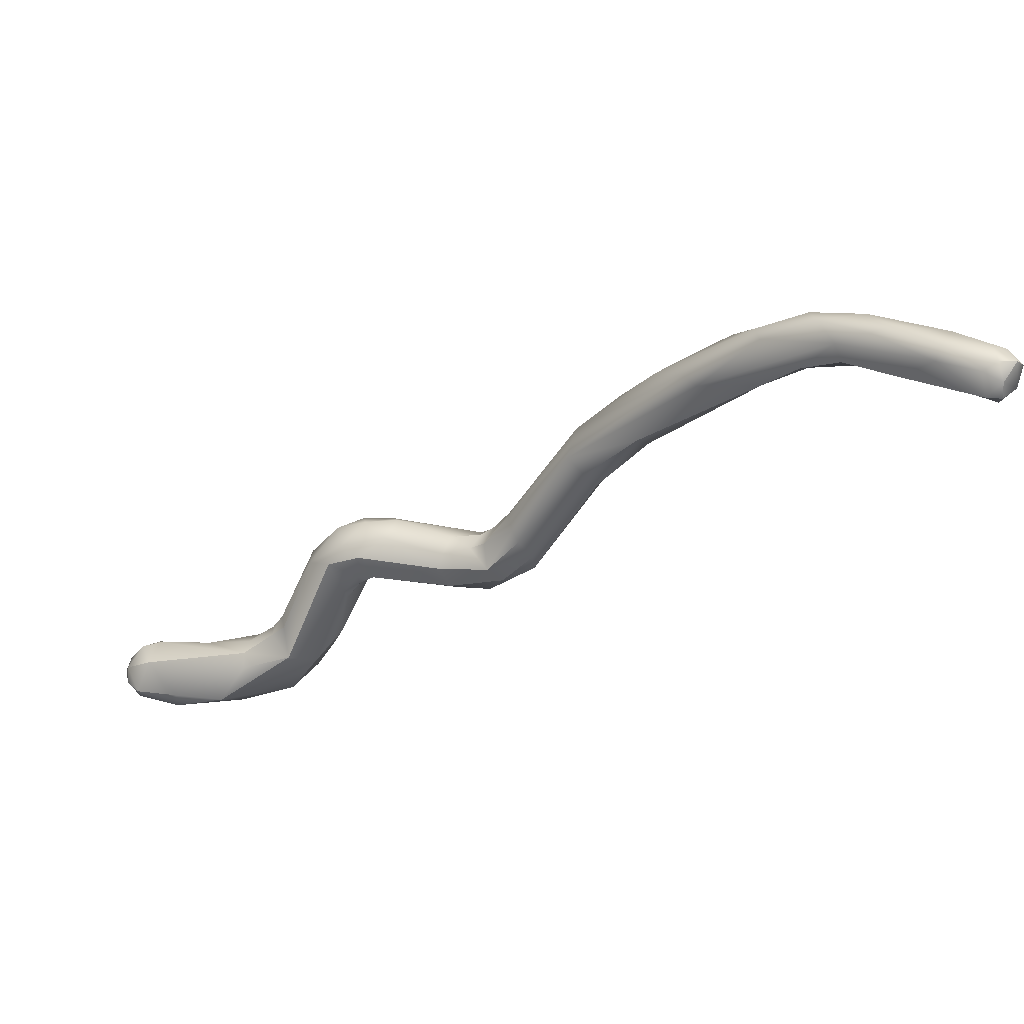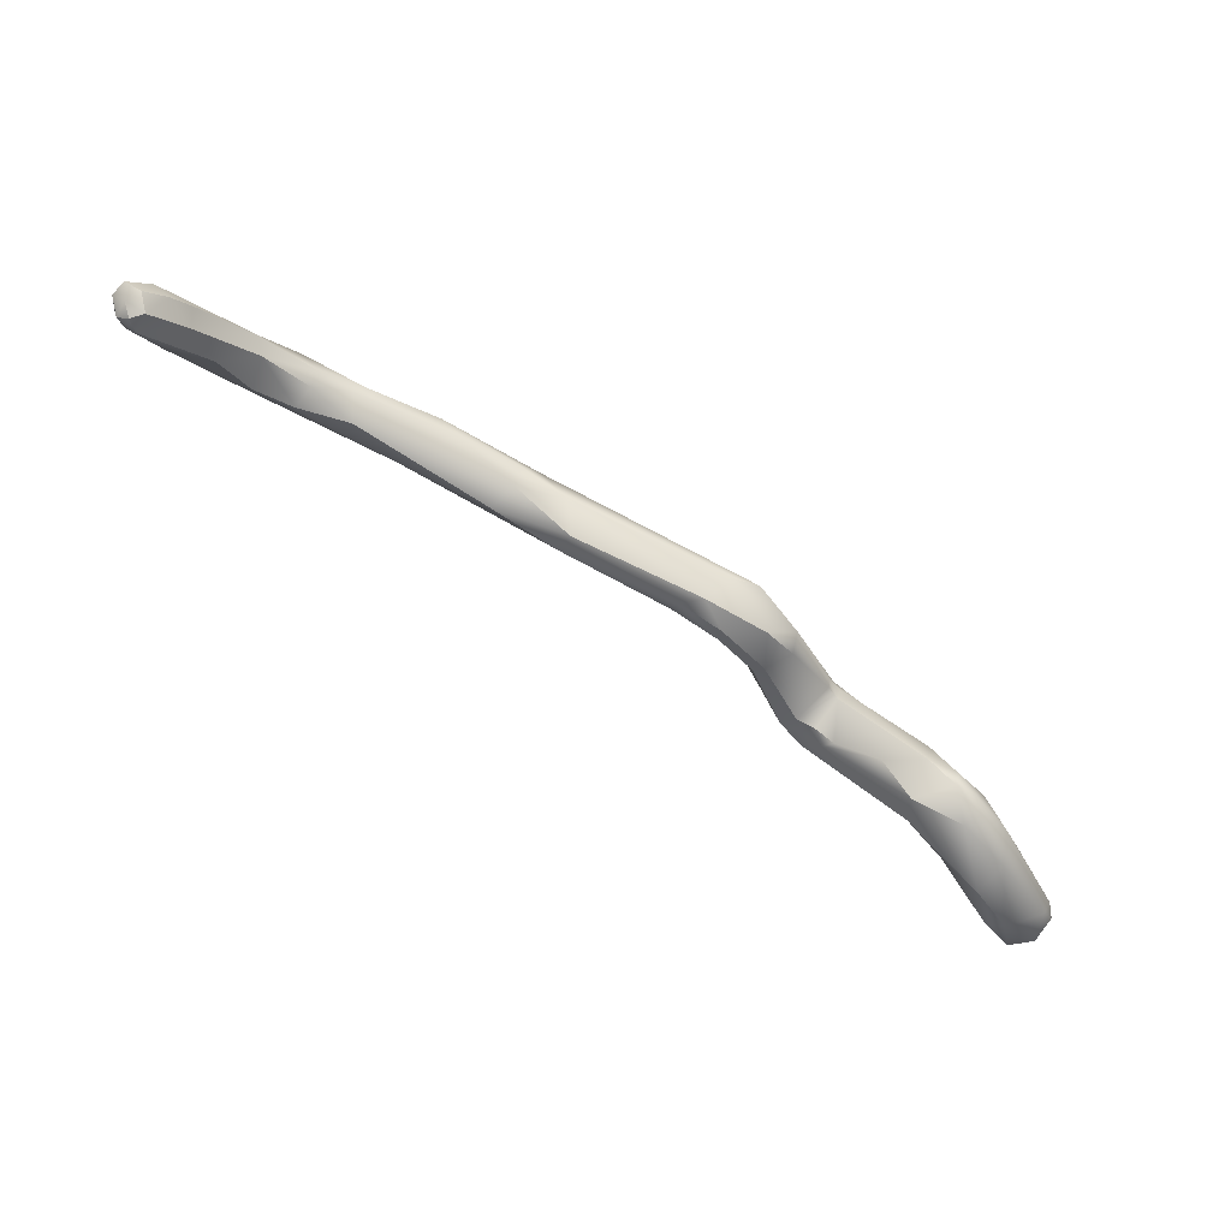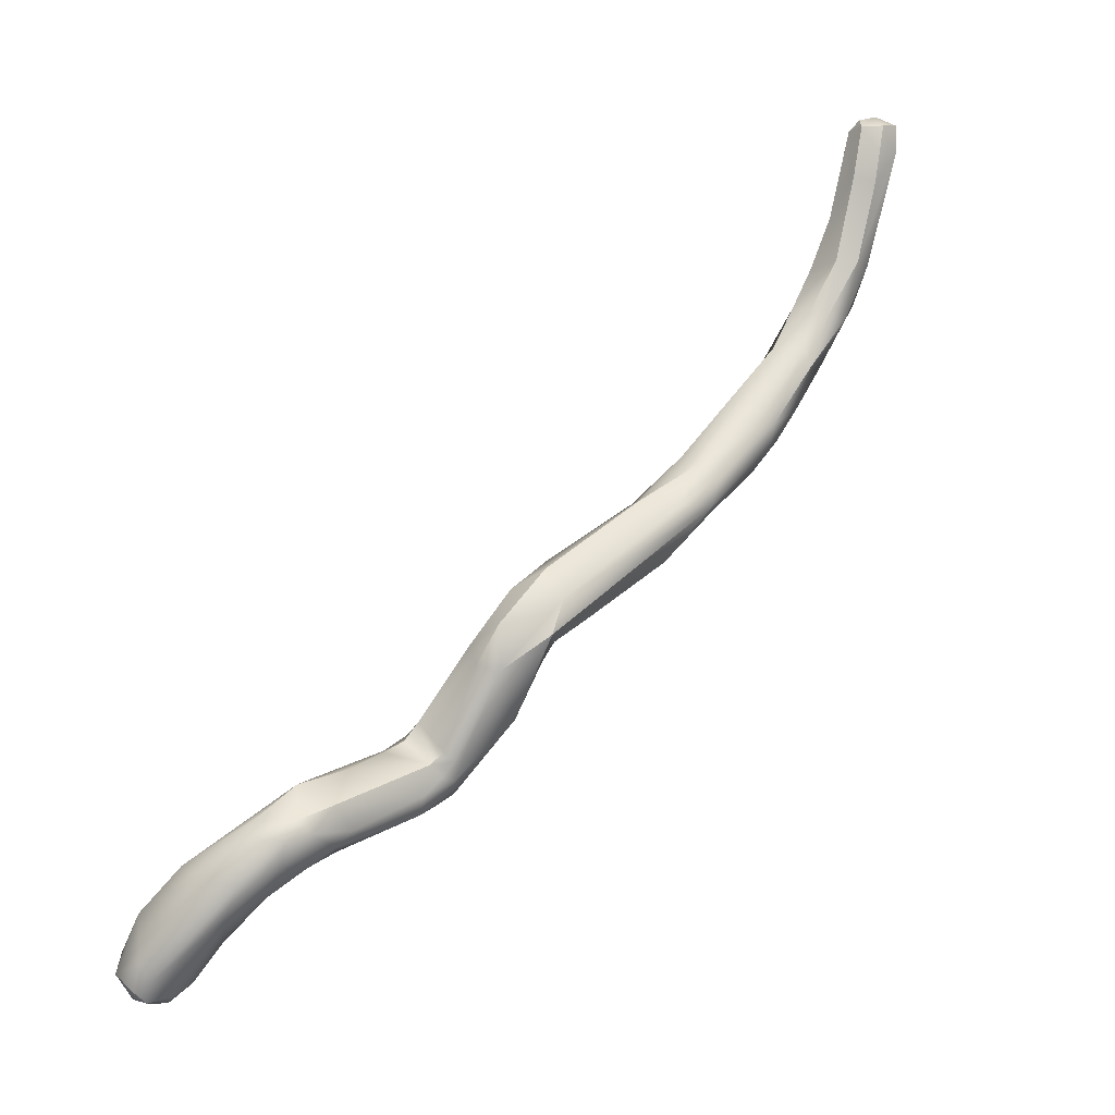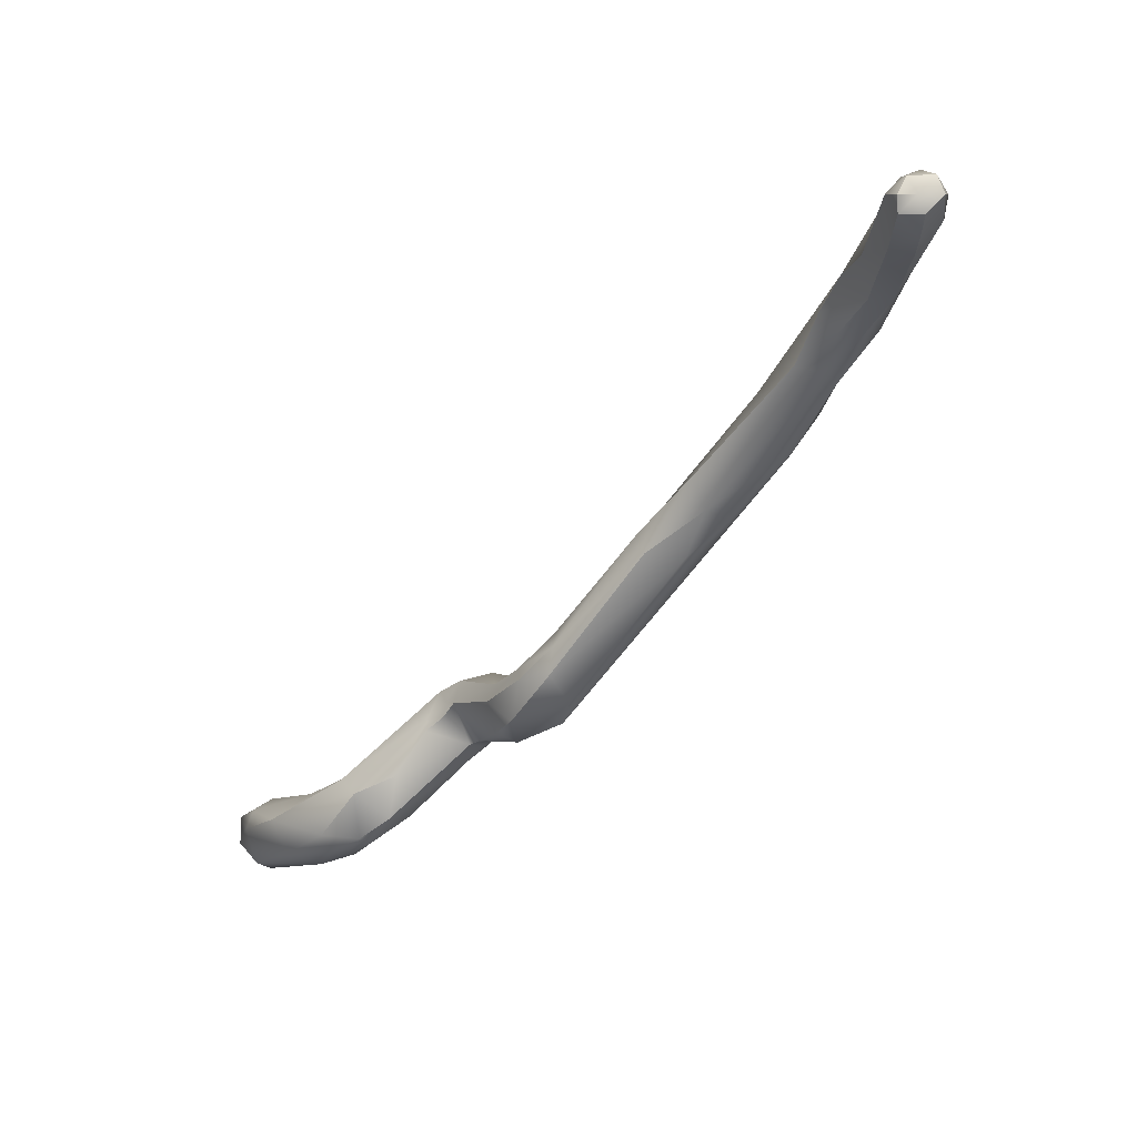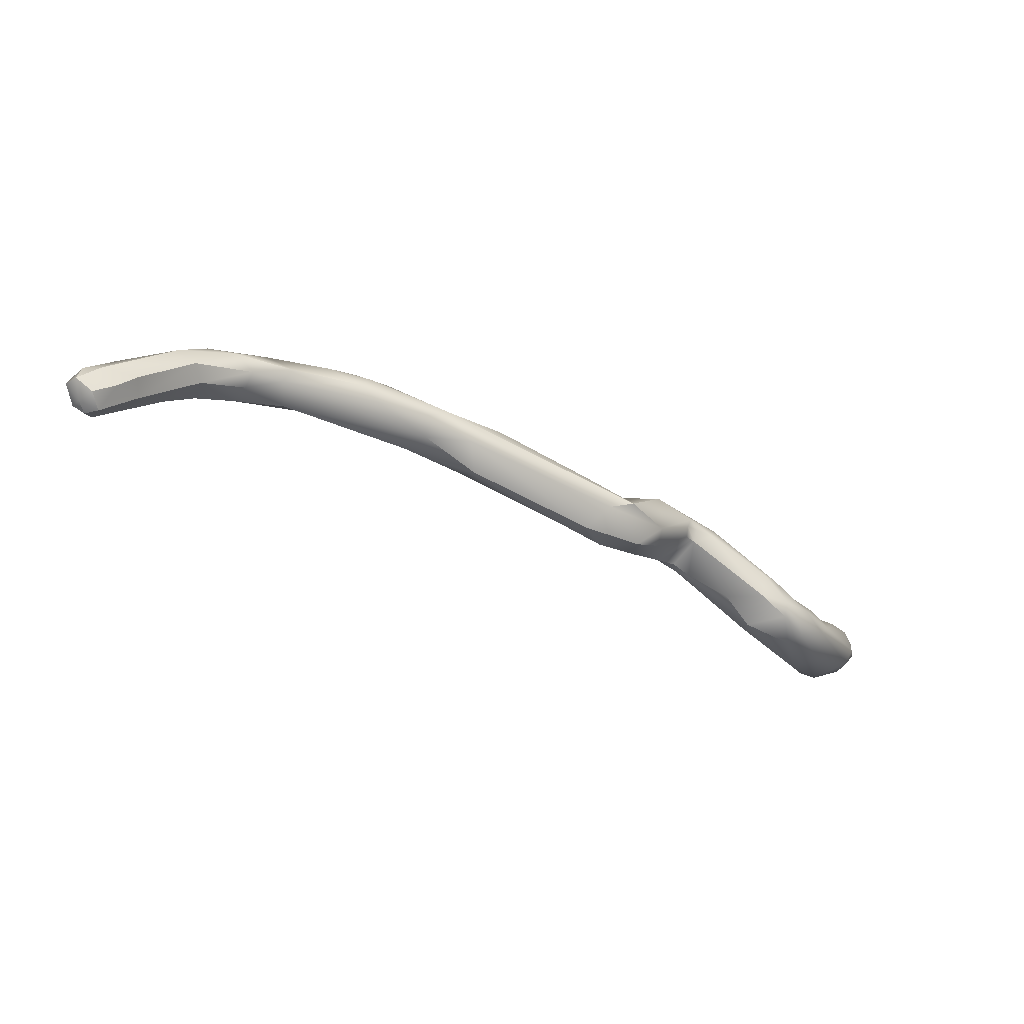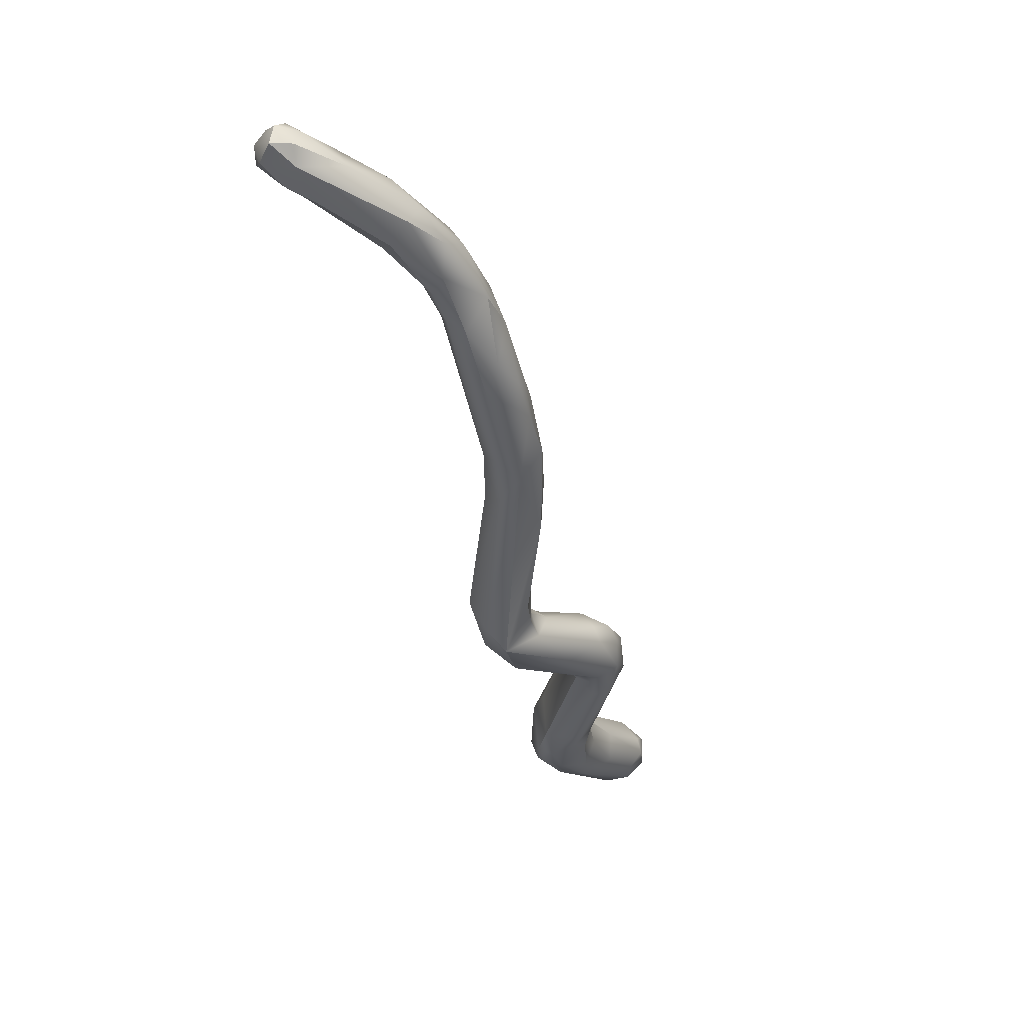
<metadata>
{"format":"obj","ext":"obj","renderer":"f3d","projection":"perspective","resolution":1024,"background":"white","views":[{"elev":75.1,"azim":-8.6,"up":"+Z"},{"elev":-59.9,"azim":104.7,"up":"+Y"},{"elev":-59.8,"azim":39.4,"up":"+Z"},{"elev":7.0,"azim":48.0,"up":"+Z"},{"elev":-25.6,"azim":104.6,"up":"+Y"},{"elev":3.4,"azim":113.6,"up":"+Z"}]}
</metadata>
<code>
v 53.95 -109 1180
v 54.09 -109.2 1181
v 54.11 -109.1 1181
v 53.37 -108.8 1180
v 53.43 -108.6 1180
v 53.37 -108.6 1180
v 53.47 -108.4 1180
v 53.51 -109 1180
v 53.68 -108.8 1180
v 53.69 -108.6 1180
v 53.69 -108.3 1180
v 53.95 -108.8 1180
v 53.91 -108.4 1180
v 53.92 -108.2 1180
v 54.11 -108.3 1180
v 53.43 -108.6 1181
v 53.53 -108.9 1181
v 53.77 -108.6 1181
v 53.68 -108.3 1181
v 53.95 -108.3 1181
v 55.06 -109.3 1180
v 55.85 -109.2 1181
v 54.78 -109.3 1181
v 55.84 -109.3 1181
v 54.69 -108.4 1180
v 54.99 -108.7 1180
v 55.38 -108.6 1180
v 55.41 -109 1180
v 55.86 -108.7 1180
v 54.69 -108.4 1181
v 55.18 -109 1181
v 55.21 -108.7 1181
v 55.29 -108.6 1181
v 55.44 -108.4 1181
v 55.68 -108.4 1181
v 55.67 -108.6 1181
v 55.87 -108.5 1182
v 55.85 -108.3 1181
v 55.88 -109 1181
v 55.86 -108.4 1181
v 56.25 -109.1 1181
v 56.05 -109 1181
v 56.11 -108.2 1181
v 56.25 -109 1181
v 56.27 -108.8 1181
v 56.27 -108.4 1181
v 56.57 -108.7 1181
v 56.5 -108.3 1181
v 56.7 -108.7 1182
v 56.85 -107.6 1182
v 57.06 -107.8 1182
v 57.28 -108 1182
v 57.28 -107.8 1182
v 57.32 -107.6 1182
v 57.48 -108 1182
v 57.5 -107.8 1182
v 56.41 -107.8 1182
v 56.47 -107.6 1182
v 56.68 -108 1183
v 56.88 -108.4 1182
v 56.84 -108.3 1182
v 56.9 -107.8 1183
v 56.88 -107.4 1183
v 57.08 -108.2 1182
v 57.06 -108.2 1183
v 57.11 -108 1183
v 57.28 -108.2 1183
v 57.29 -107.5 1183
v 57.52 -107.8 1183
v 57.13 -107.4 1182
v 56.84 -107.4 1182
v 57.26 -107.4 1183
v 57.69 -107.4 1183
v 57.73 -107.5 1183
v 58.33 -108.6 1183
v 58.21 -108.3 1183
v 58.29 -108.2 1183
v 58.28 -107.6 1182
v 58.41 -108.5 1182
v 58.45 -107.9 1183
v 58.62 -108.3 1182
v 58.68 -108.2 1183
v 58.89 -108.7 1183
v 58.87 -108.5 1183
v 58.88 -108.2 1183
v 58.88 -107.9 1183
v 58.87 -108 1183
v 59.07 -108.7 1183
v 59.08 -107.9 1183
v 59.07 -107.9 1183
v 59.26 -107.9 1184
v 59.34 -108.3 1184
v 59.28 -108.2 1183
v 59.28 -108.2 1184
v 59.29 -107.8 1183
v 59.52 -108.6 1183
v 59.5 -108.5 1184
v 59.57 -108.3 1183
v 59.48 -107.8 1183
v 60.1 -107.6 1185
v 60.28 -107.9 1185
v 60.46 -107.9 1185
v 60.28 -107.2 1184
v 60.28 -107.2 1185
v 60.81 -107.6 1185
v 61.16 -107.6 1185
v 60.97 -107.7 1186
v 61.03 -107.2 1185
v 61.3 -107.4 1185
v 60.88 -107 1185
v 61.32 -106.9 1186
v 61.57 -107.2 1187
v 61.47 -106.9 1186
v 61.73 -107.4 1187
v 61.69 -106.9 1186
v 61.87 -107.4 1186
v 61.86 -107 1186
v 61.88 -106.9 1186
v 62.07 -107.2 1186
v 62.27 -107 1186
v 62.24 -106.9 1187
v 62.48 -107.6 1187
v 62.88 -107.6 1188
v 63.06 -107.6 1187
v 63.3 -107.8 1188
v 63.24 -107.6 1188
v 63.62 -107.6 1188
v 63.68 -107.8 1188
v 63.88 -108.1 1188
v 63.88 -107.6 1188
v 63.87 -107.6 1188
v 62.73 -107.2 1187
v 62.47 -107.2 1188
v 62.46 -107 1187
v 62.7 -106.9 1187
v 62.78 -107.4 1187
v 63.15 -107.4 1187
v 63.08 -107 1188
v 63.1 -107.2 1188
v 63.34 -107.2 1187
v 63.45 -107.1 1188
v 63.67 -107.3 1188
v 63.9 -107.3 1188
v 64.44 -108.3 1188
v 64.62 -108.1 1188
v 64.88 -108.4 1188
v 65 -108.1 1189
v 64.22 -108.2 1189
v 64.3 -108 1189
v 64.52 -107.8 1189
v 64.68 -108.7 1189
v 64.66 -108.4 1189
v 64.88 -108.7 1189
v 64.88 -108.7 1189
v 64.88 -108.6 1189
v 64.86 -108.4 1189
v 64.86 -108.2 1189
v 65.07 -108.6 1189
v 65.1 -108.5 1189
v 65.2 -108.4 1189
v 65.08 -108.4 1189
v 65.05 -108.1 1189
v 53.37 -108.8 1180
v 53.37 -108.8 1180
v 53.47 -108.4 1180
v 53.51 -109 1180
v 53.68 -108.8 1180
v 53.69 -108.6 1180
v 53.69 -108.6 1180
v 53.69 -108.3 1180
v 53.53 -108.9 1181
v 53.77 -108.6 1181
v 53.68 -108.3 1181
v 54.78 -109.3 1181
v 55.21 -108.7 1181
v 55.67 -108.6 1181
v 55.87 -108.5 1182
v 55.85 -108.3 1181
v 55.88 -109 1181
v 55.88 -109 1181
v 55.86 -108.4 1181
v 56.25 -109.1 1181
v 56.57 -108.7 1181
v 57.28 -108 1182
v 56.68 -108 1183
v 57.08 -108.2 1182
v 57.11 -108 1183
v 57.28 -108.2 1183
v 58.33 -108.6 1183
v 58.21 -108.3 1183
v 58.89 -108.7 1183
v 58.87 -108.5 1183
v 58.88 -108.2 1183
v 58.87 -108 1183
v 59.07 -108.7 1183
v 59.08 -107.9 1183
v 59.28 -108.2 1183
v 59.28 -108.2 1183
v 59.28 -108.2 1183
v 59.52 -108.6 1183
v 59.48 -107.8 1183
v 60.46 -107.9 1185
v 60.28 -107.2 1184
v 60.97 -107.7 1186
v 60.88 -107 1185
v 62.48 -107.6 1187
v 62.88 -107.6 1188
v 63.3 -107.8 1188
v 63.68 -107.8 1188
v 63.88 -108.1 1188
v 63.88 -107.6 1188
v 62.73 -107.2 1187
v 62.7 -106.9 1187
v 63.9 -107.3 1188
v 64.44 -108.3 1188
v 64.62 -108.1 1188
v 64.88 -108.4 1188
v 65 -108.1 1189
v 64.68 -108.7 1189
v 64.88 -108.7 1189
v 64.88 -108.7 1189
v 64.88 -108.7 1189
v 64.88 -108.7 1189
v 64.88 -108.7 1189
v 64.88 -108.6 1189
v 65.1 -108.5 1189
v 65.1 -108.5 1189
v 65.2 -108.4 1189
v 65.2 -108.4 1189
v 65.2 -108.4 1189
v 65.08 -108.4 1189
v 65.08 -108.4 1189
v 65.05 -108.1 1189
g grp1
f 17 4 8
f 8 2 17
f 9 1 8
f 8 1 2
f 1 21 2
f 21 1 28
f 23 3 2
f 17 2 3
f 31 3 23
f 166 163 5
f 164 171 16
f 163 6 5
f 164 16 6
f 7 11 5
f 7 5 6
f 19 7 16
f 16 7 6
f 167 166 5
f 10 167 5
f 168 5 11
f 170 165 173
f 1 9 12
f 12 9 169
f 13 12 169
f 11 13 168
f 170 173 14
f 14 173 20
f 1 12 28
f 15 13 11
f 15 11 14
f 14 20 30
f 26 28 12
f 13 26 12
f 25 15 14
f 25 14 30
f 15 26 13
f 171 18 16
f 19 16 172
f 171 3 18
f 18 3 31
f 20 19 172
f 32 20 172
f 32 30 20
f 31 175 18
f 21 174 2
f 28 22 21
f 44 22 42
f 42 22 28
f 39 31 23
f 21 24 174
f 22 24 21
f 174 41 179
f 15 25 26
f 27 26 25
f 27 29 26
f 29 28 26
f 42 28 29
f 33 30 32
f 27 25 34
f 25 30 34
f 34 30 33
f 175 31 180
f 36 33 32
f 175 180 176
f 34 33 35
f 36 35 33
f 180 37 176
f 29 27 40
f 27 34 181
f 181 34 35
f 36 38 35
f 177 38 36
f 181 35 43
f 43 35 178
f 46 29 40
f 46 40 43
f 24 22 44
f 174 24 41
f 44 182 24
f 179 41 61
f 47 182 44
f 29 45 42
f 42 45 44
f 45 183 44
f 49 61 41
f 45 29 46
f 46 48 45
f 46 50 48
f 43 50 46
f 43 178 58
f 45 48 183
f 43 58 71
f 49 182 47
f 49 47 52
f 61 49 60
f 60 49 52
f 183 48 51
f 184 183 51
f 50 51 48
f 50 43 71
f 50 54 51
f 50 70 54
f 53 184 51
f 51 54 53
f 52 55 67
f 56 184 53
f 56 55 184
f 53 54 56
f 180 57 37
f 177 57 38
f 57 58 38
f 61 59 179
f 180 185 57
f 57 185 62
f 58 63 71
f 58 57 63
f 57 62 63
f 52 64 60
f 60 186 61
f 59 61 65
f 65 61 186
f 59 65 66
f 62 185 187
f 62 187 69
f 52 67 64
f 186 188 65
f 76 69 187
f 68 62 69
f 68 63 62
f 188 66 65
f 66 188 190
f 74 68 69
f 75 190 188
f 77 69 76
f 72 73 70
f 72 68 73
f 68 74 73
f 70 50 71
f 72 71 63
f 68 72 63
f 70 71 72
f 55 81 79
f 67 55 79
f 81 55 56
f 54 81 56
f 69 77 80
f 80 74 69
f 54 70 78
f 54 78 81
f 70 73 78
f 74 86 73
f 86 74 80
f 189 67 79
f 75 84 190
f 76 192 77
f 77 192 82
f 82 80 77
f 78 73 86
f 79 81 83
f 189 79 191
f 191 88 189
f 78 93 81
f 86 197 78
f 84 75 195
f 192 85 82
f 87 82 193
f 86 80 194
f 87 80 82
f 83 81 98
f 198 98 81
f 192 94 85
f 197 86 89
f 86 194 196
f 194 90 196
f 87 193 90
f 191 96 88
f 84 195 97
f 97 88 96
f 84 97 92
f 192 92 94
f 94 91 85
f 193 91 95
f 193 95 90
f 90 95 196
f 98 200 83
f 197 89 99
f 201 196 95
f 95 91 104
f 201 95 104
f 103 197 99
f 96 102 97
f 92 100 94
f 94 100 91
f 201 104 203
f 100 104 91
f 92 101 100
f 97 101 92
f 97 102 101
f 197 103 108
f 101 102 107
f 204 100 101
f 108 98 199
f 200 98 105
f 200 105 202
f 102 106 107
f 105 106 202
f 108 105 98
f 110 203 104
f 104 111 110
f 105 108 109
f 105 109 106
f 204 114 100
f 109 116 106
f 122 107 106
f 116 136 106
f 136 122 106
f 114 204 206
f 108 103 205
f 113 108 205
f 104 100 112
f 104 112 111
f 110 111 113
f 117 108 113
f 100 114 112
f 113 111 115
f 117 113 118
f 113 115 118
f 108 119 109
f 116 109 119
f 119 108 117
f 119 117 120
f 120 117 118
f 118 115 121
f 115 111 121
f 136 116 119
f 136 119 132
f 119 120 212
f 118 121 120
f 120 121 135
f 112 134 111
f 111 134 121
f 114 133 112
f 112 133 134
f 123 114 206
f 122 124 207
f 126 114 123
f 122 136 124
f 126 123 125
f 136 137 124
f 124 137 128
f 124 209 207
f 208 207 209
f 208 209 129
f 125 210 148
f 125 148 126
f 148 127 126
f 126 127 139
f 209 144 129
f 131 139 127
f 128 130 215
f 130 128 137
f 140 211 137
f 211 140 143
f 126 139 133
f 114 126 133
f 133 139 134
f 213 121 134
f 136 132 137
f 138 134 139
f 212 120 213
f 138 213 134
f 132 140 137
f 140 212 213
f 141 140 213
f 138 141 213
f 141 138 142
f 142 138 139
f 131 142 139
f 140 141 143
f 214 141 142
f 211 143 147
f 214 142 150
f 147 145 211
f 150 218 214
f 151 129 144
f 216 215 130
f 215 146 153
f 151 144 220
f 146 215 216
f 146 159 153
f 147 226 217
f 145 147 217
f 149 127 148
f 149 131 127
f 148 152 149
f 150 142 131
f 148 210 219
f 148 219 152
f 220 154 151
f 155 219 222
f 155 152 219
f 152 155 156
f 149 156 157
f 152 156 149
f 150 149 157
f 150 131 149
f 221 158 223
f 158 225 224
f 158 161 225
f 155 231 156
f 156 232 157
f 218 150 162
f 233 150 157
f 232 233 157
f 158 221 227
f 160 158 227
f 226 147 228
f 161 158 160
f 162 229 218
f 230 233 232

</code>
